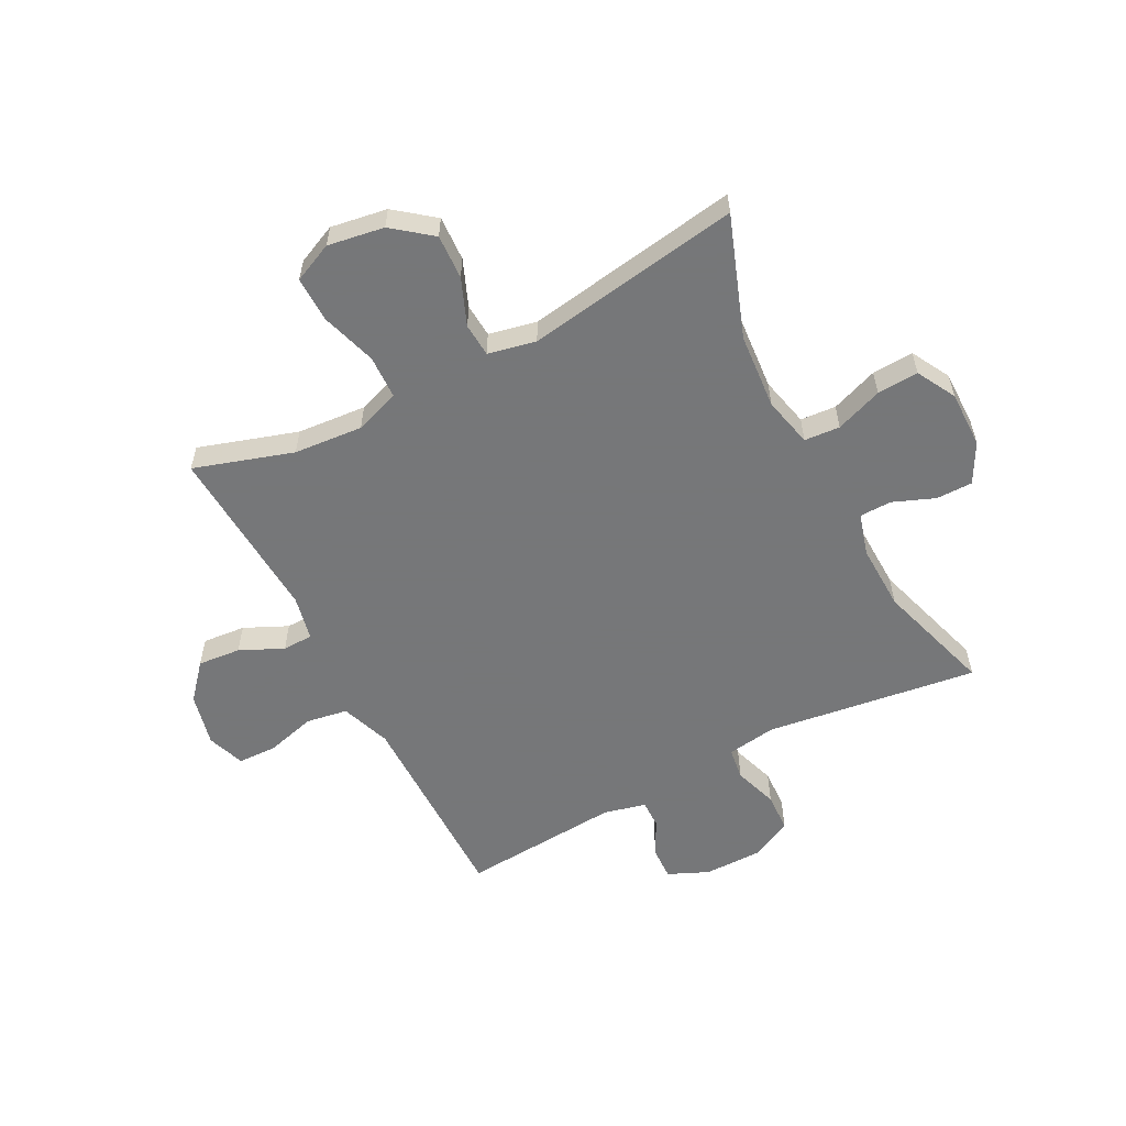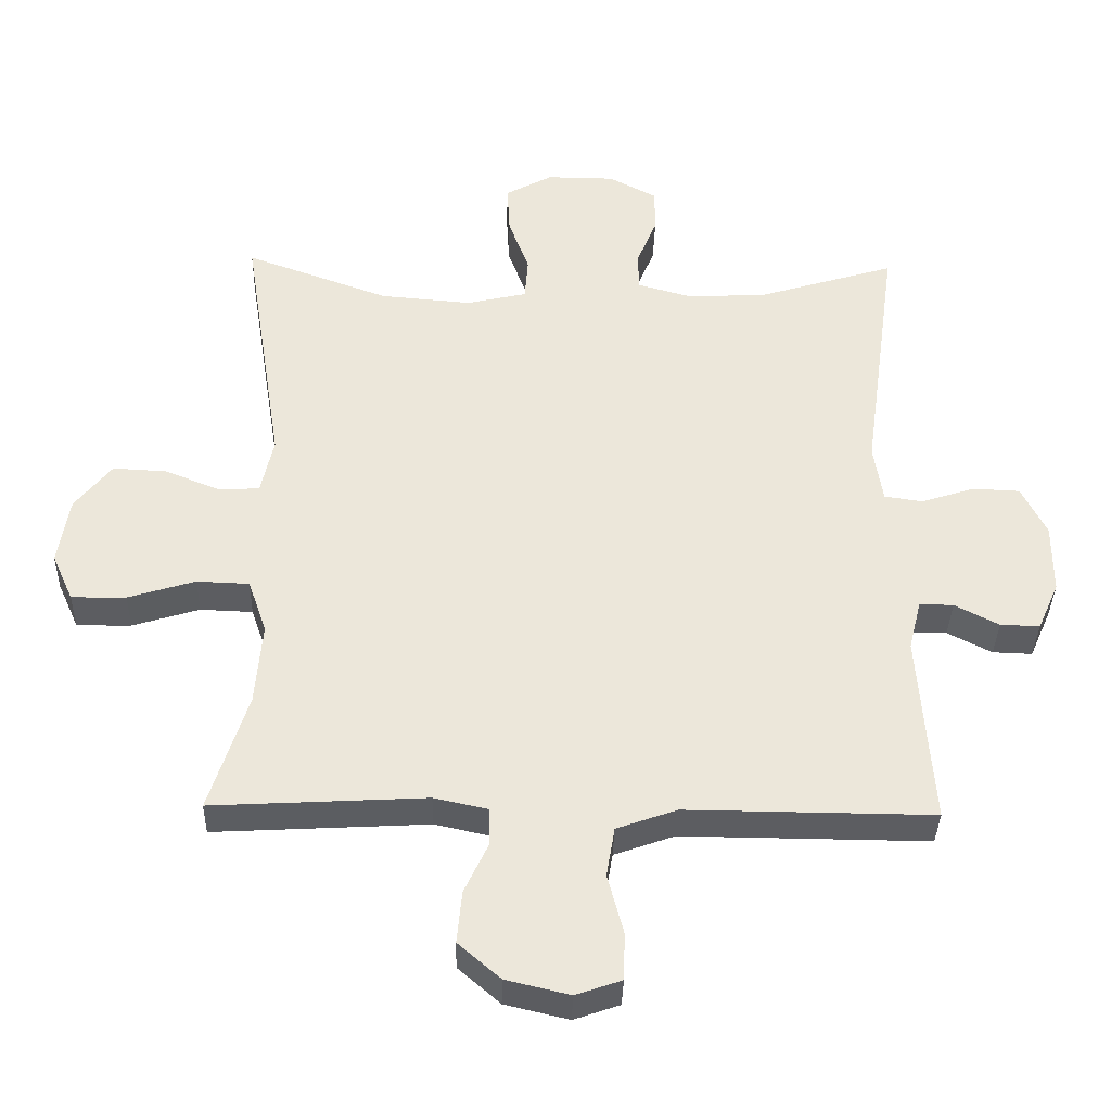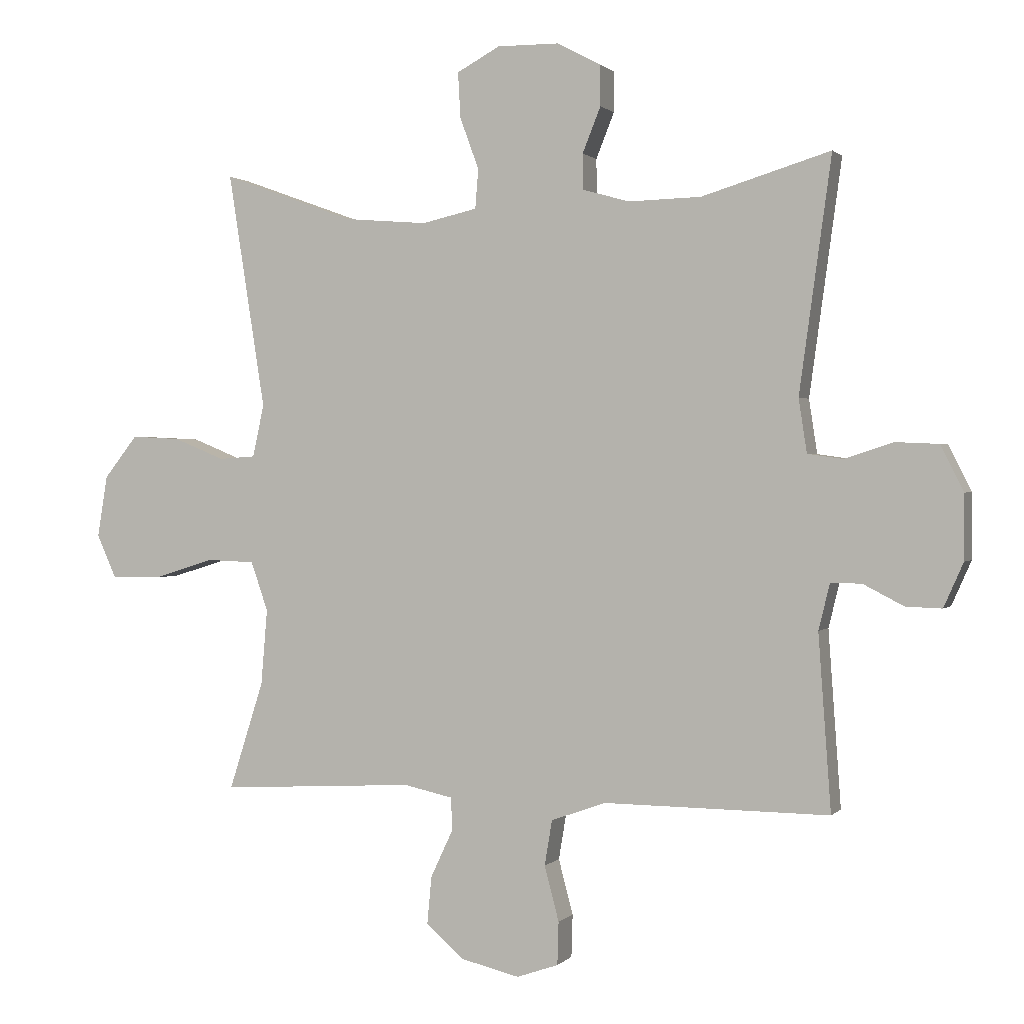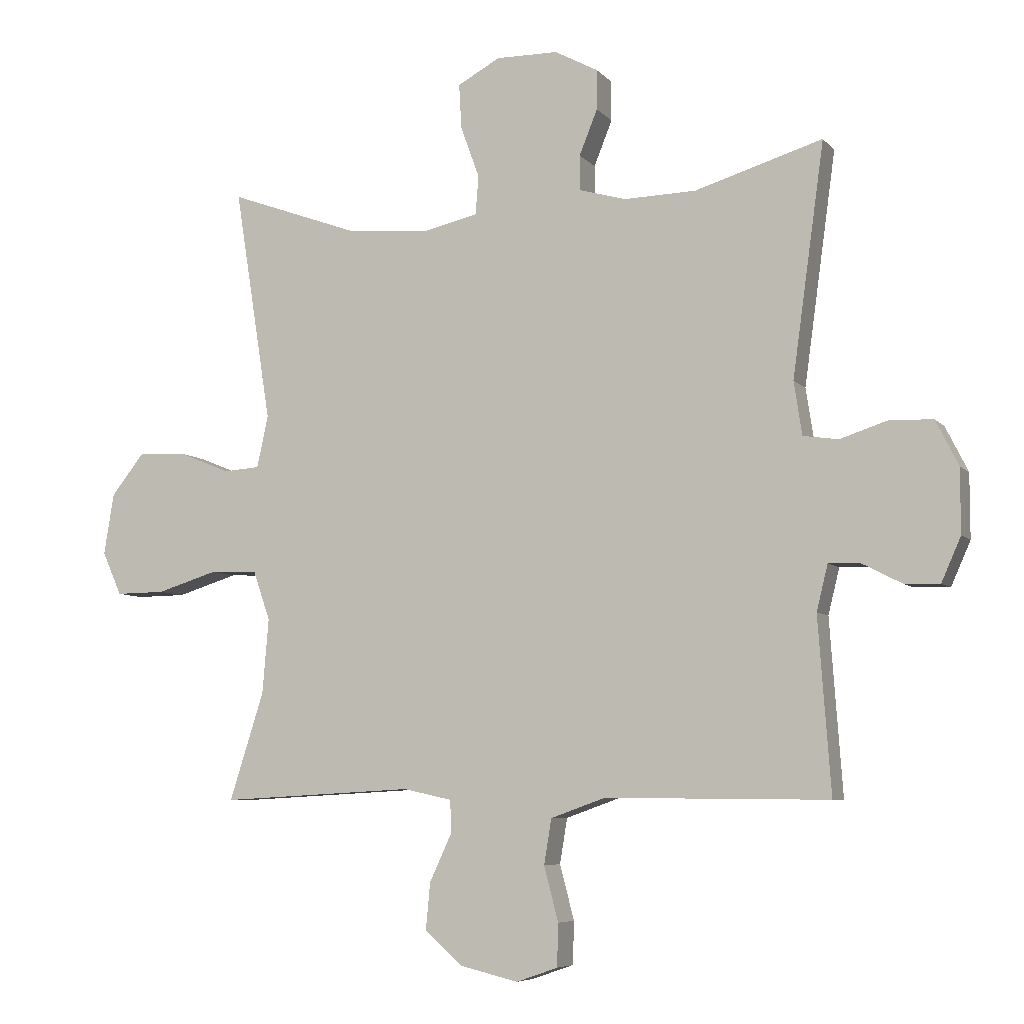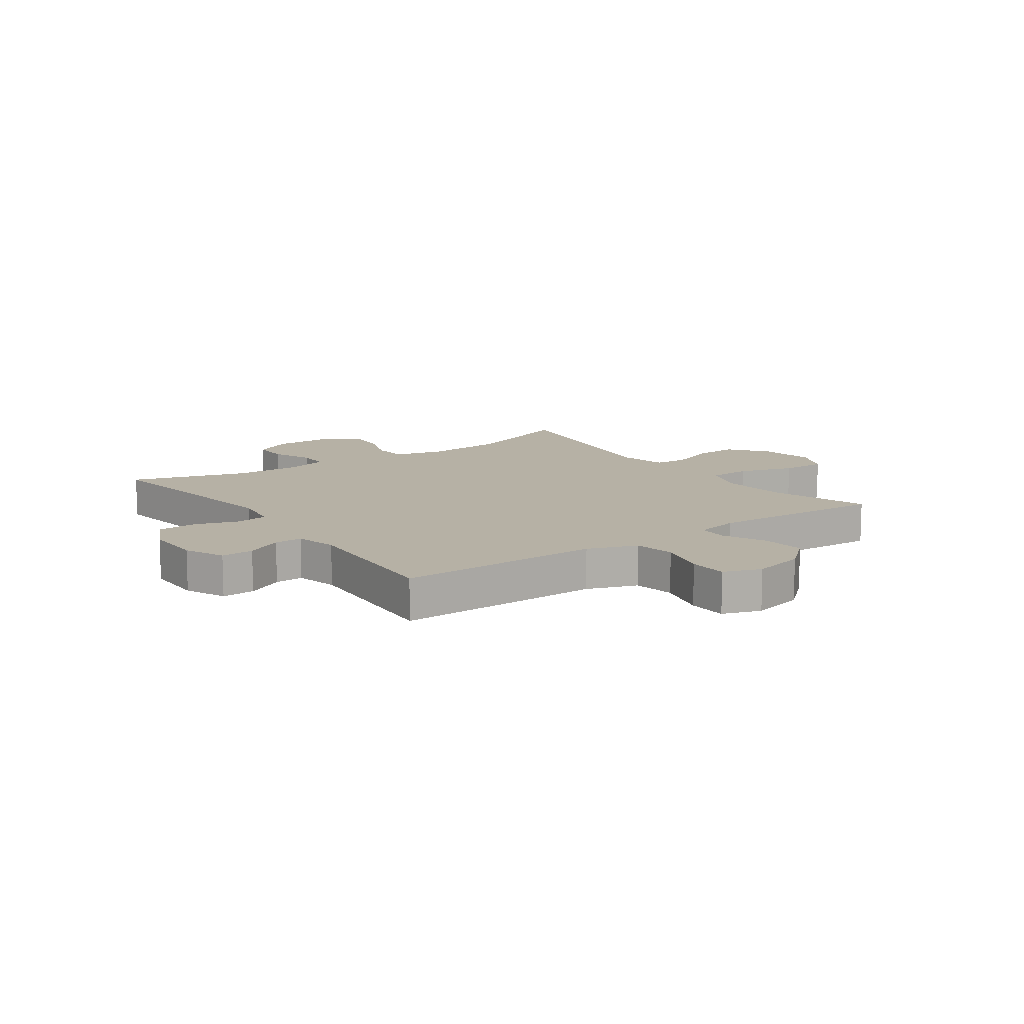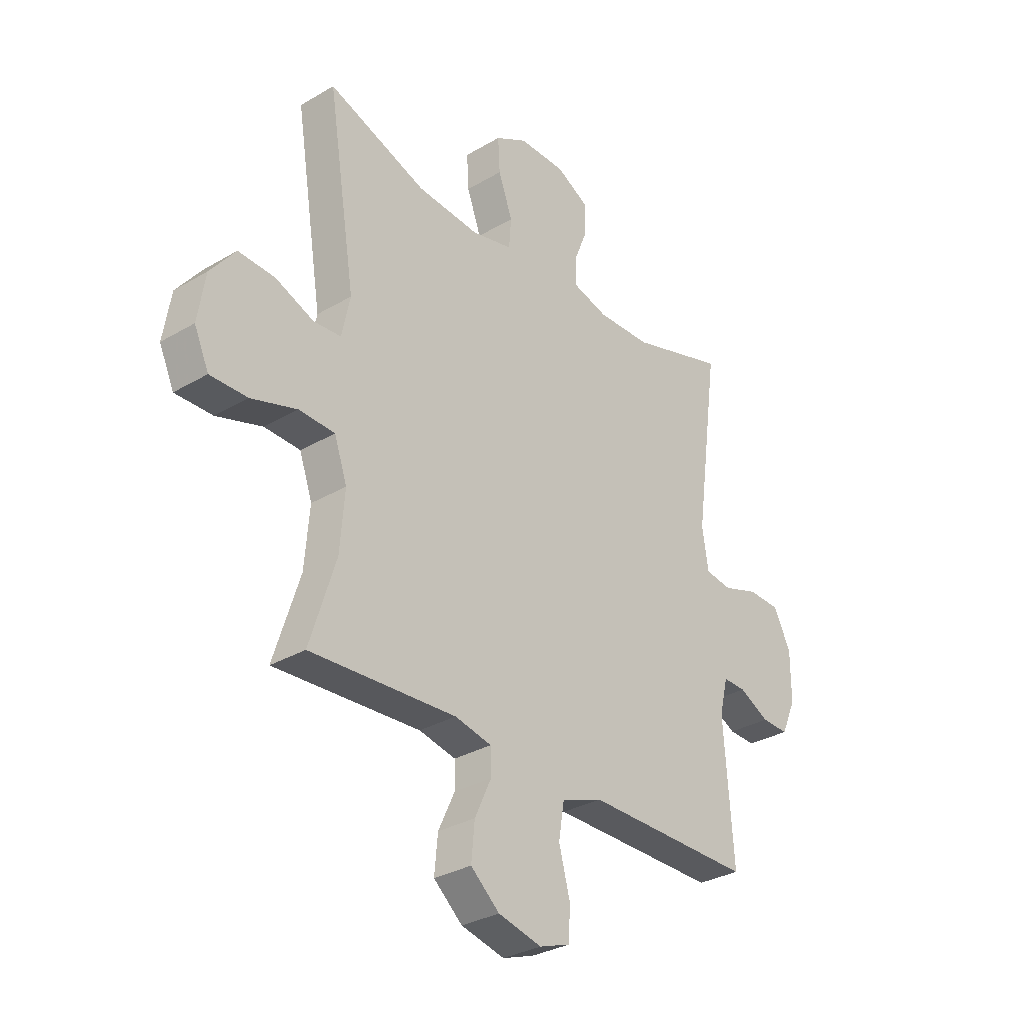
<metadata>
{"format":"obj","ext":"obj","renderer":"f3d","projection":"perspective","resolution":1024,"background":"white","views":[{"elev":-57.1,"azim":-62.3,"up":"+Y"},{"elev":-36.4,"azim":-1.4,"up":"+Z"},{"elev":0.9,"azim":19.7,"up":"+Z"},{"elev":-6.6,"azim":21.6,"up":"+Z"},{"elev":12.0,"azim":144.6,"up":"+Y"},{"elev":-31.2,"azim":-49.9,"up":"+Z"}]}
</metadata>
<code>
v 0.5 0.07 0.5
v 0.449 0.07 0.13
v 0.462 0.07 0.045
v 0.518 0.07 0.037
v 0.595 0.07 0.062
v 0.663 0.07 0.059
v 0.699 0.07 -0.013
v 0.699 0.07 -0.115
v 0.668 0.07 -0.185
v 0.611 0.07 -0.183
v 0.547 0.07 -0.15
v 0.498 0.07 -0.149
v 0.48 0.07 -0.222
v 0.5 0.07 -0.5
v 0.271 0.07 -0.498
v 0.143 0.07 -0.497
v 0.056 0.07 -0.528
v 0.044 0.07 -0.6
v 0.067 0.07 -0.687
v 0.065 0.07 -0.755
v -0.001 0.07 -0.778
v -0.093 0.07 -0.756
v -0.154 0.07 -0.703
v -0.147 0.07 -0.628
v -0.112 0.07 -0.553
v -0.113 0.07 -0.5
v -0.191 0.07 -0.483
v -0.5 0.07 -0.5
v -0.445 0.07 -0.328
v -0.435 0.07 -0.208
v -0.462 0.07 -0.13
v -0.538 0.07 -0.127
v -0.635 0.07 -0.157
v -0.714 0.07 -0.158
v -0.745 0.07 -0.089
v -0.729 0.07 0.009
v -0.676 0.07 0.076
v -0.598 0.07 0.072
v -0.517 0.07 0.039
v -0.459 0.07 0.043
v -0.441 0.07 0.126
v -0.5 0.07 0.5
v -0.291 0.07 0.424
v -0.159 0.07 0.413
v -0.072 0.07 0.433
v -0.067 0.07 0.495
v -0.097 0.07 0.577
v -0.101 0.07 0.649
v -0.033 0.07 0.686
v 0.066 0.07 0.685
v 0.135 0.07 0.648
v 0.135 0.07 0.584
v 0.106 0.07 0.512
v 0.107 0.07 0.456
v 0.181 0.07 0.435
v 0.296 0.07 0.438
v 0.5 0 0.5
v 0.449 0 0.13
v 0.462 0 0.045
v 0.518 0 0.037
v 0.595 0 0.062
v 0.663 0 0.059
v 0.699 0 -0.013
v 0.699 0 -0.115
v 0.668 0 -0.185
v 0.611 0 -0.183
v 0.547 0 -0.15
v 0.498 0 -0.149
v 0.48 0 -0.222
v 0.5 0 -0.5
v 0.271 0 -0.498
v 0.143 0 -0.497
v 0.056 0 -0.528
v 0.044 0 -0.6
v 0.067 0 -0.687
v 0.065 0 -0.755
v -0.001 0 -0.778
v -0.093 0 -0.756
v -0.154 0 -0.703
v -0.147 0 -0.628
v -0.112 0 -0.553
v -0.113 0 -0.5
v -0.191 0 -0.483
v -0.5 0 -0.5
v -0.445 0 -0.328
v -0.435 0 -0.208
v -0.462 0 -0.13
v -0.538 0 -0.127
v -0.635 0 -0.157
v -0.714 0 -0.158
v -0.745 0 -0.089
v -0.729 0 0.009
v -0.676 0 0.076
v -0.598 0 0.072
v -0.517 0 0.039
v -0.459 0 0.043
v -0.441 0 0.126
v -0.5 0 0.5
v -0.291 0 0.424
v -0.159 0 0.413
v -0.072 0 0.433
v -0.067 0 0.495
v -0.097 0 0.577
v -0.101 0 0.649
v -0.033 0 0.686
v 0.066 0 0.685
v 0.135 0 0.648
v 0.135 0 0.584
v 0.106 0 0.512
v 0.107 0 0.456
v 0.181 0 0.435
v 0.296 0 0.438
f 51 52 53
f 50 51 53
f 49 50 53
f 48 49 53
f 47 48 53
f 46 47 53
f 45 46 53 54
f 44 45 54 55
f 41 42 43
f 40 41 43 44
f 37 38 39
f 36 37 39
f 35 36 39
f 34 35 39
f 33 34 39
f 32 33 39
f 31 32 39 40
f 44 55 56
f 40 44 56
f 31 40 56
f 30 31 56
f 23 24 25
f 22 23 25
f 21 22 25
f 20 21 25
f 19 20 25
f 18 19 25
f 17 18 25 26
f 16 17 26 27
f 13 14 15
f 15 16 27
f 13 15 27
f 12 13 27
f 9 10 11
f 8 9 11
f 7 8 11
f 6 7 11
f 5 6 11
f 4 5 11
f 3 4 11 12
f 56 1 2
f 30 56 2
f 29 30 2
f 27 28 29
f 12 27 29
f 3 12 29
f 2 3 29
f 109 108 107
f 109 107 106
f 109 106 105
f 109 105 104
f 109 104 103
f 109 103 102
f 110 109 102 101
f 111 110 101 100
f 99 98 97
f 100 99 97 96
f 95 94 93
f 95 93 92
f 95 92 91
f 95 91 90
f 95 90 89
f 95 89 88
f 96 95 88 87
f 112 111 100
f 112 100 96
f 112 96 87
f 112 87 86
f 81 80 79
f 81 79 78
f 81 78 77
f 81 77 76
f 81 76 75
f 81 75 74
f 82 81 74 73
f 83 82 73 72
f 71 70 69
f 83 72 71
f 83 71 69
f 83 69 68
f 67 66 65
f 67 65 64
f 67 64 63
f 67 63 62
f 67 62 61
f 67 61 60
f 68 67 60 59
f 58 57 112
f 58 112 86
f 58 86 85
f 85 84 83
f 85 83 68
f 85 68 59
f 85 59 58
f 1 57 58 2
f 2 58 59 3
f 3 59 60 4
f 4 60 61 5
f 5 61 62 6
f 6 62 63 7
f 7 63 64 8
f 8 64 65 9
f 9 65 66 10
f 10 66 67 11
f 11 67 68 12
f 12 68 69 13
f 13 69 70 14
f 14 70 71 15
f 15 71 72 16
f 16 72 73 17
f 17 73 74 18
f 18 74 75 19
f 19 75 76 20
f 20 76 77 21
f 21 77 78 22
f 22 78 79 23
f 23 79 80 24
f 24 80 81 25
f 25 81 82 26
f 26 82 83 27
f 27 83 84 28
f 28 84 85 29
f 29 85 86 30
f 30 86 87 31
f 31 87 88 32
f 32 88 89 33
f 33 89 90 34
f 34 90 91 35
f 35 91 92 36
f 36 92 93 37
f 37 93 94 38
f 38 94 95 39
f 39 95 96 40
f 40 96 97 41
f 41 97 98 42
f 42 98 99 43
f 43 99 100 44
f 44 100 101 45
f 45 101 102 46
f 46 102 103 47
f 47 103 104 48
f 48 104 105 49
f 49 105 106 50
f 50 106 107 51
f 51 107 108 52
f 52 108 109 53
f 53 109 110 54
f 54 110 111 55
f 55 111 112 56
f 56 112 57 1

</code>
